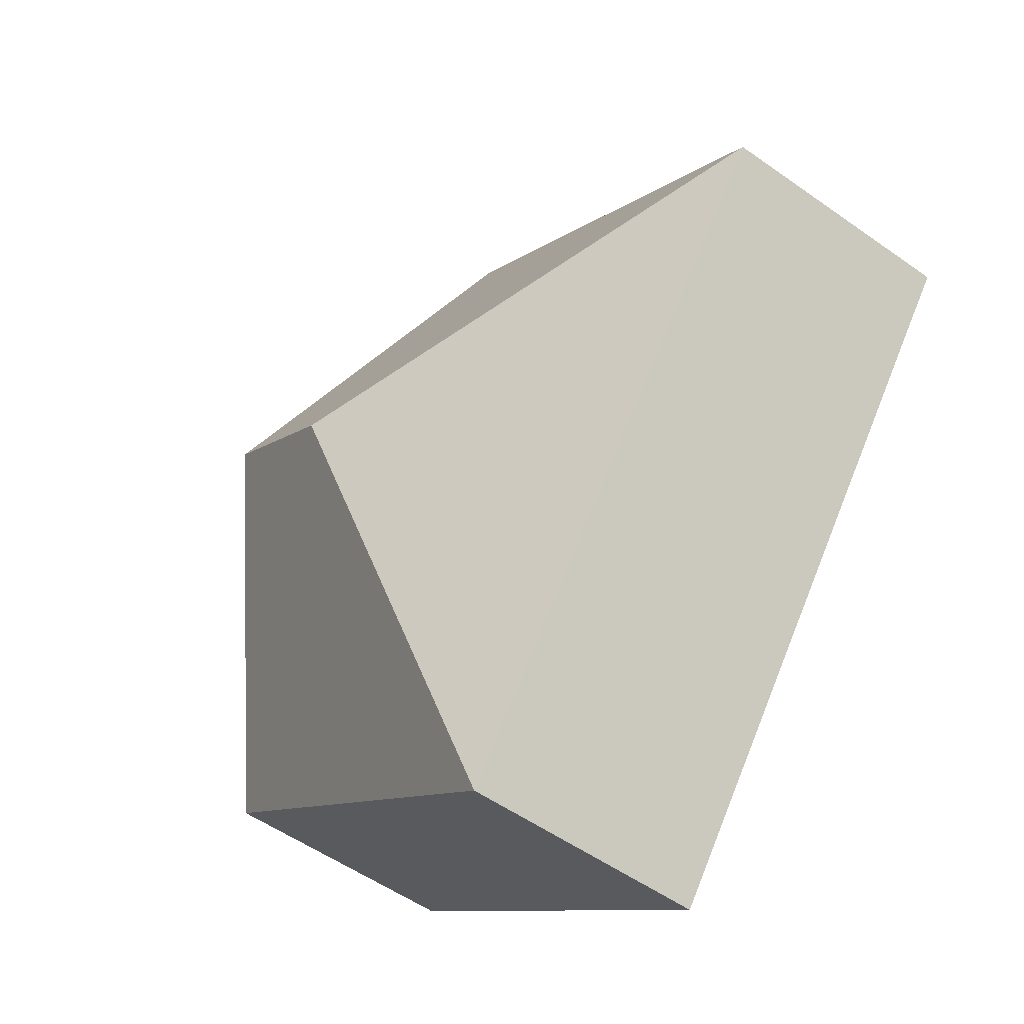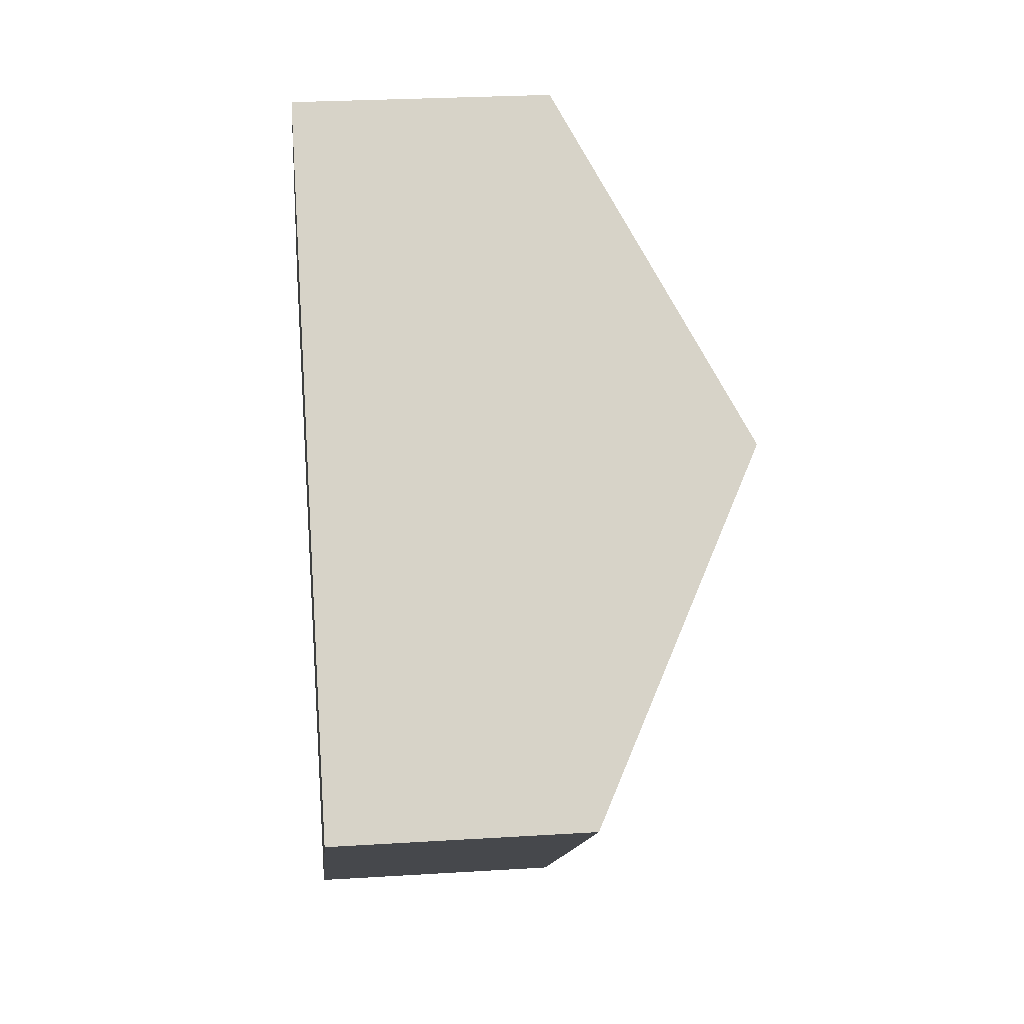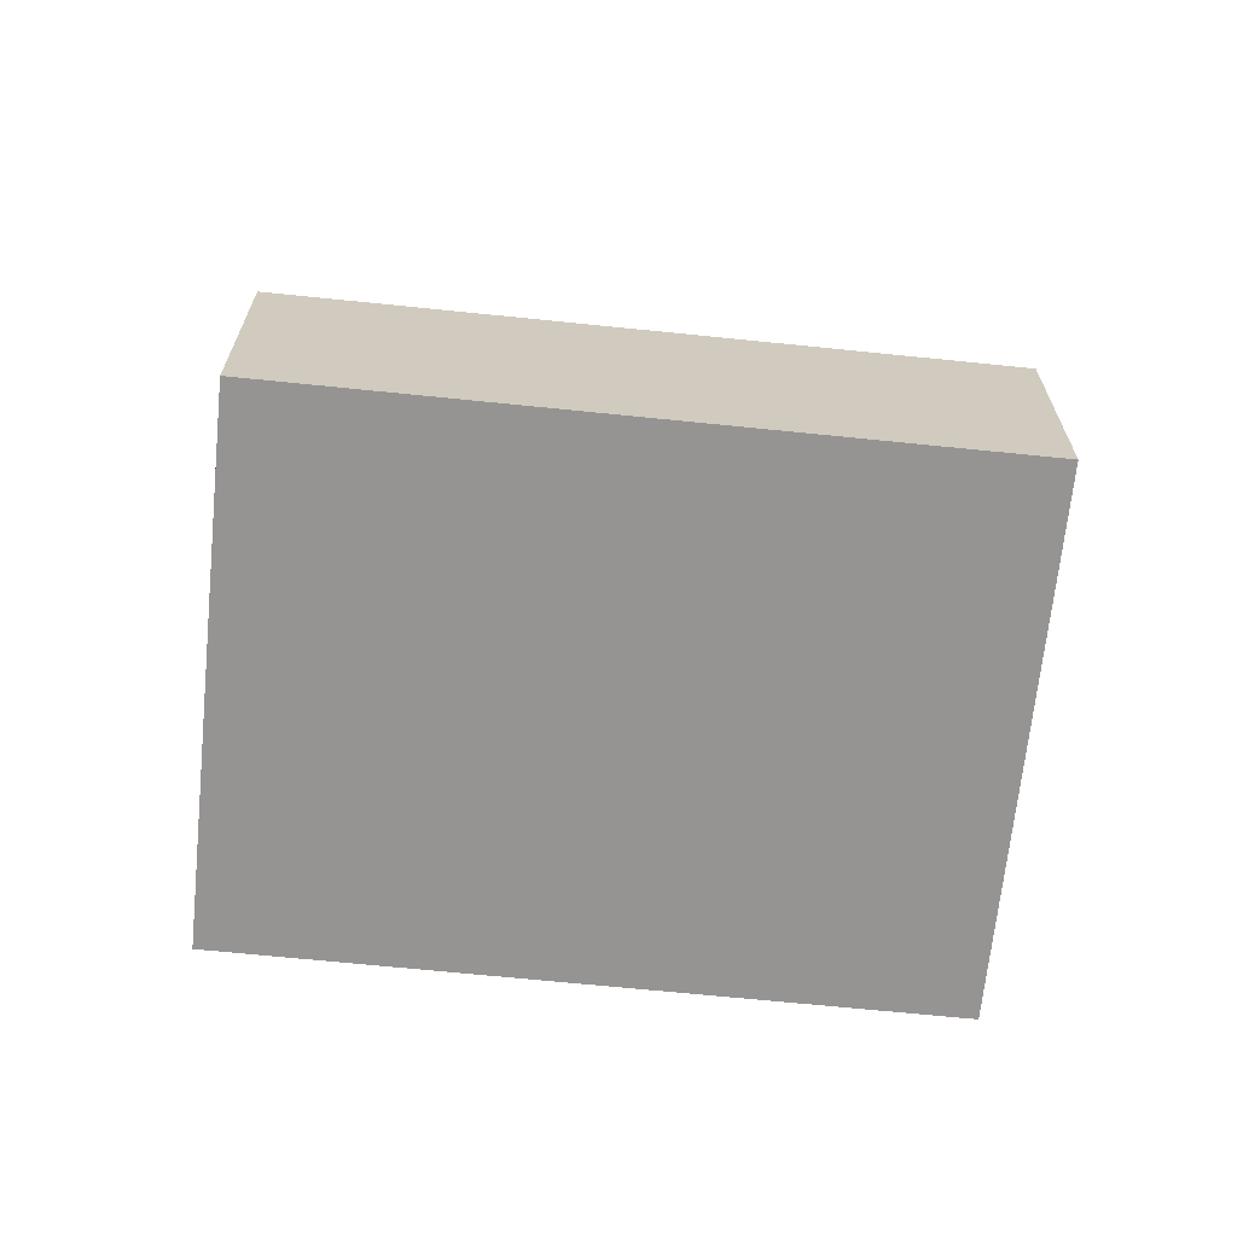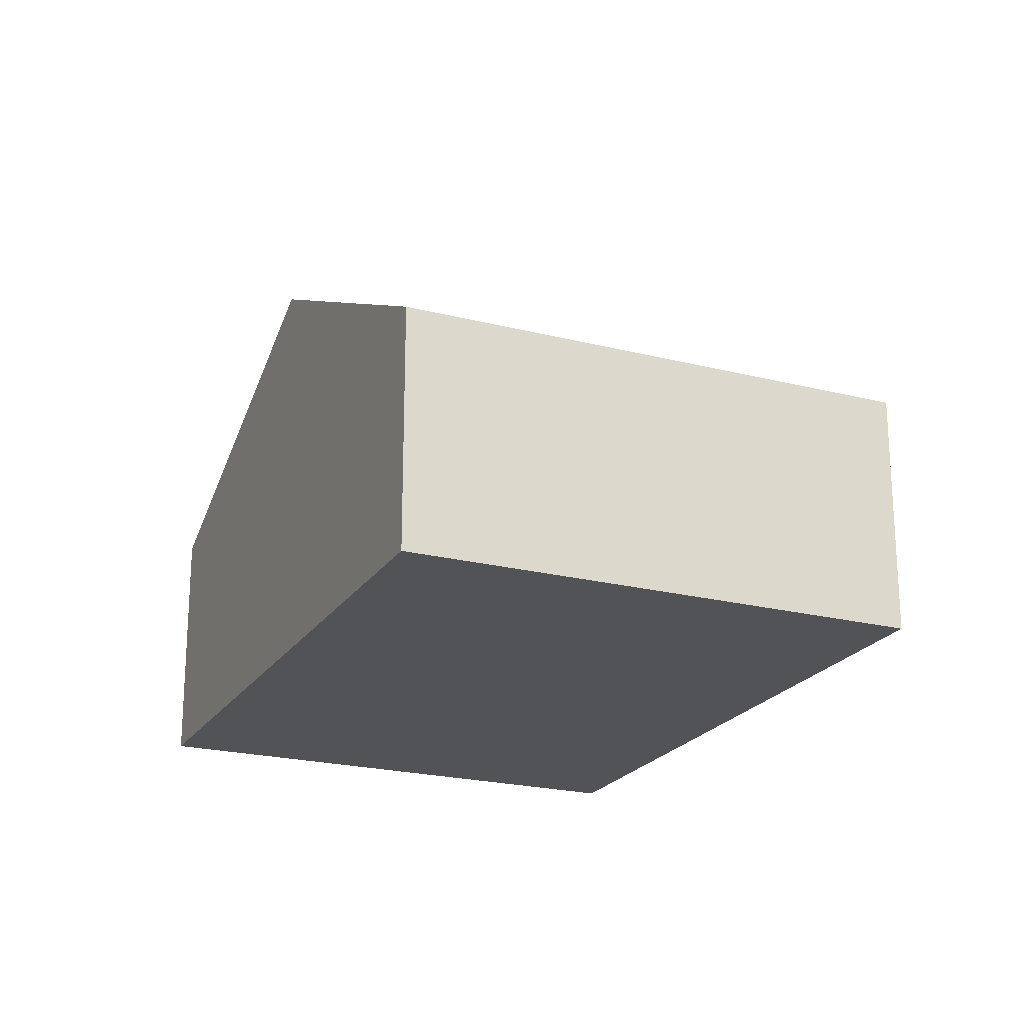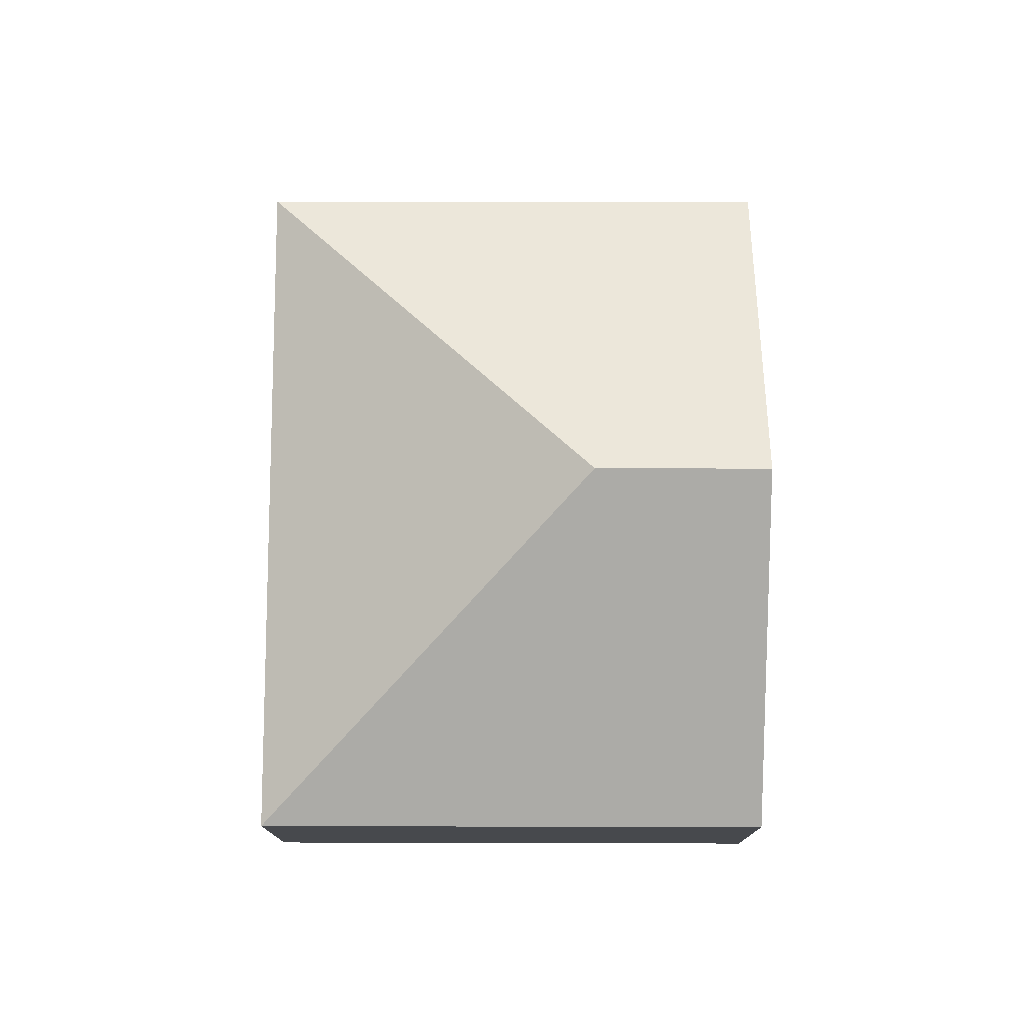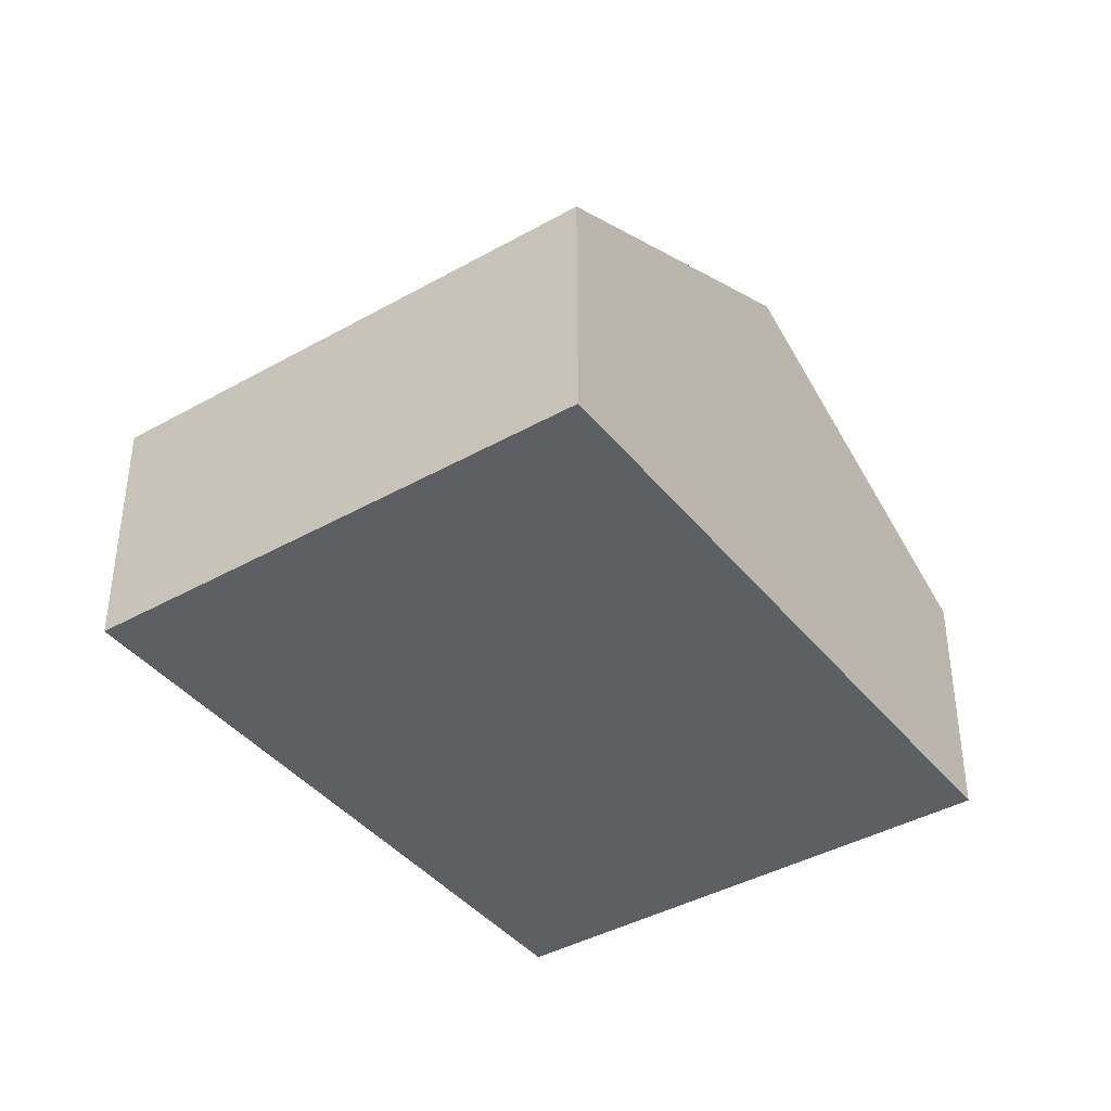
<metadata>
{"format":"obj","ext":"obj","renderer":"f3d","projection":"perspective","resolution":1024,"background":"white","views":[{"elev":-53.9,"azim":-127.0,"up":"+Z"},{"elev":26.4,"azim":84.4,"up":"+Z"},{"elev":-67.2,"azim":-133.9,"up":"+Y"},{"elev":-21.8,"azim":117.9,"up":"+Y"},{"elev":77.6,"azim":-37.9,"up":"+Y"},{"elev":-40.5,"azim":-3.3,"up":"+Y"}]}
</metadata>
<code>
v  3.669 2.417 0.298
v  0 1.421 8.701e-17
v  2.421 1.421 1.894
v  2.844 2.417 -0.348
v  2.496 1.421 -3.192
v  4.917 1.421 -1.299
v  2.421 -1.16e-16 1.894
v  3.669 -1.825e-17 0.298
v  4.917 7.954e-17 -1.299
v  2.496 1.955e-16 -3.192
v  0 0 0
g defaultobject
f 1 2 3
f 2 1 4
f 4 5 2
f 6 4 1
f 4 6 5
f 7 1 3
f 1 7 8
f 1 8 6
f 6 8 9
f 9 5 6
f 5 9 10
f 10 2 5
f 2 10 11
f 11 3 2
f 3 11 7
f 8 10 9
f 10 8 7
f 10 7 11

</code>
